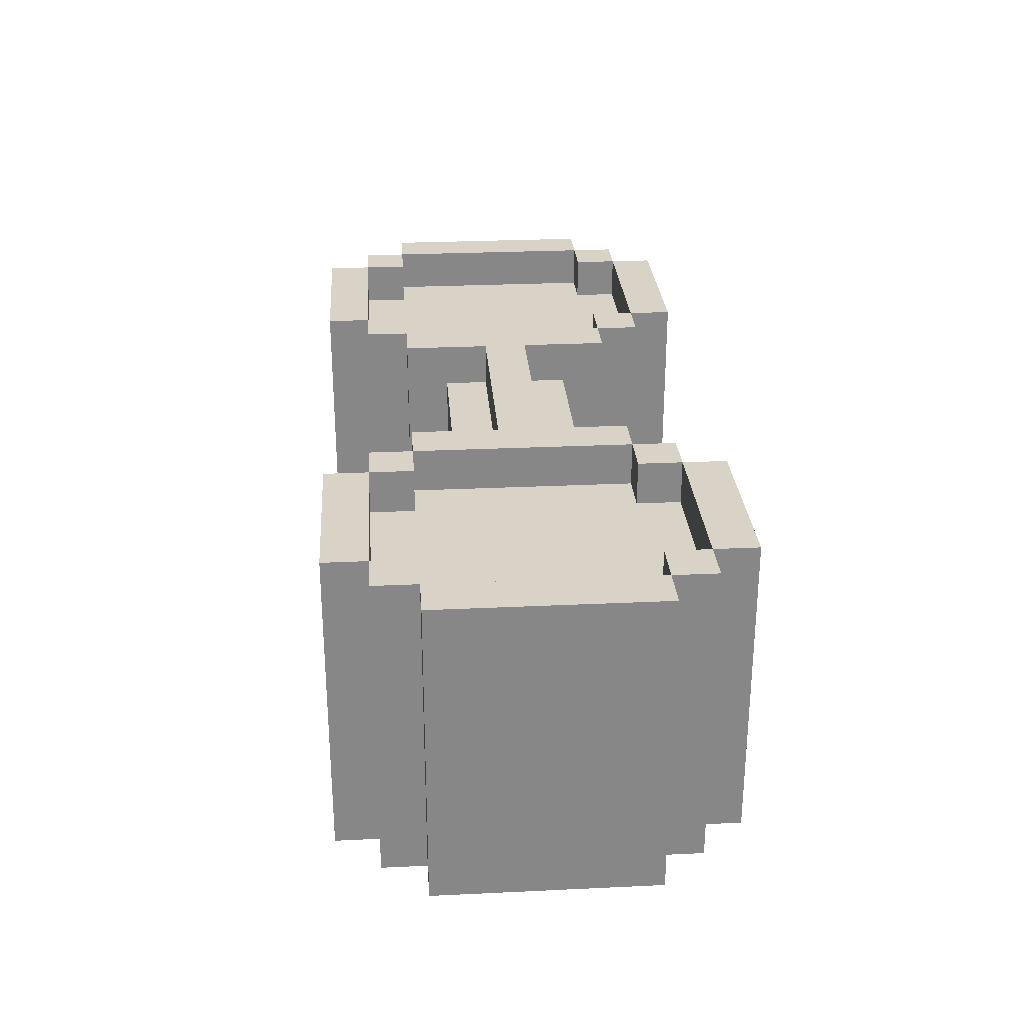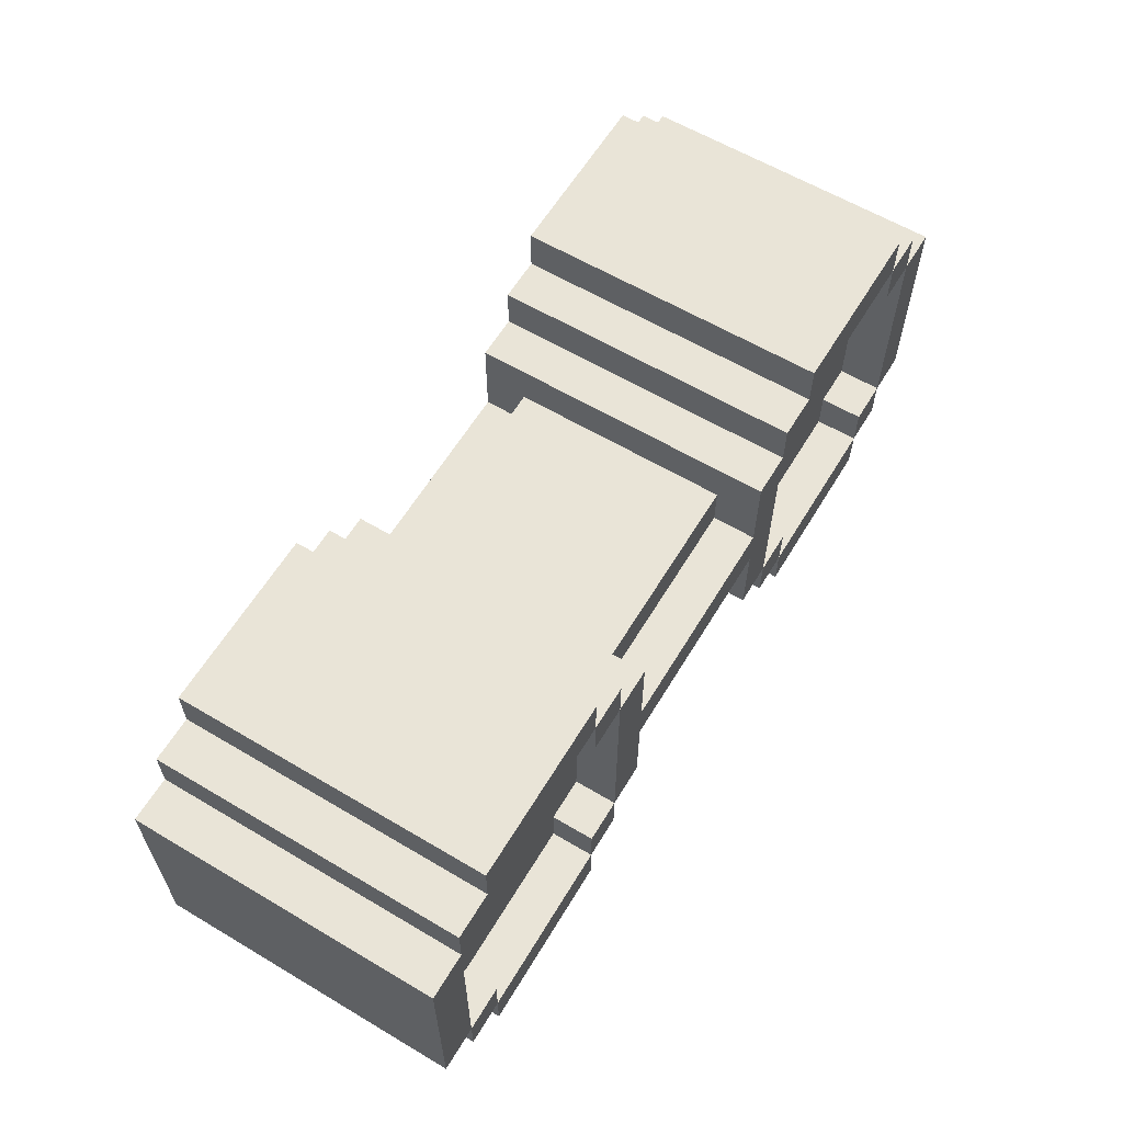
<metadata>
{"format":"obj","ext":"obj","renderer":"f3d","projection":"perspective","resolution":1024,"background":"white","views":[{"elev":27.9,"azim":-94.1,"up":"+Z"},{"elev":61.2,"azim":121.1,"up":"+Y"}]}
</metadata>
<code>
v -10.5 5 3.5
v -10.5 5 -3.5
v -10.5 10 3.5
v -10.5 10 -3.5
v -9.5 4 3.5
v -9.5 4 -3.5
v -9.5 5 3.5
v -9.5 5 -3.5
v -9.5 10 3.5
v -9.5 10 -3.5
v -9.5 11 3.5
v -9.5 11 -3.5
v -8.5 3 3.5
v -8.5 3 -3.5
v -8.5 4 3.5
v -8.5 4 -3.5
v -8.5 11 3.5
v -8.5 11 -3.5
v -8.5 12 3.5
v -8.5 12 -3.5
v -4.5 4 3.5
v -4.5 4 2.5
v -4.5 4 -2.5
v -4.5 4 -3.5
v -4.5 5 3.5
v -4.5 5 2.5
v -4.5 5 -2.5
v -4.5 5 -3.5
v -4.5 10 3.5
v -4.5 10 2.5
v -4.5 10 -2.5
v -4.5 10 -3.5
v -4.5 11 3.5
v -4.5 11 2.5
v -4.5 11 -2.5
v -4.5 11 -3.5
v -3.5 5 3.5
v -3.5 5 2.5
v -3.5 5 -2.5
v -3.5 5 -3.5
v -3.5 7 2.5
v -3.5 7 -2.5
v -3.5 9 2.5
v -3.5 9 -2.5
v -3.5 10 3.5
v -3.5 10 2.5
v -3.5 10 -2.5
v -3.5 10 -3.5
v 2.5 5 3.5
v 2.5 5 -3.5
v 2.5 6 2.5
v 2.5 6 -2.5
v 2.5 7 3.5
v 2.5 7 2.5
v 2.5 7 -2.5
v 2.5 7 -3.5
v 2.5 8 3.5
v 2.5 8 2.5
v 2.5 8 -2.5
v 2.5 8 -3.5
v 2.5 9 2.5
v 2.5 9 -2.5
v 2.5 10 3.5
v 2.5 10 -3.5
v 3.5 4 3.5
v 3.5 4 -3.5
v 3.5 5 3.5
v 3.5 5 -3.5
v 3.5 10 3.5
v 3.5 10 -3.5
v 3.5 11 3.5
v 3.5 11 -3.5
v 4.5 3 3.5
v 4.5 3 -3.5
v 4.5 4 3.5
v 4.5 4 -3.5
v 4.5 11 3.5
v 4.5 11 -3.5
v 4.5 12 3.5
v 4.5 12 -3.5
v 8.5 4 3.5
v 8.5 4 2.5
v 8.5 4 -2.5
v 8.5 4 -3.5
v 8.5 5 3.5
v 8.5 5 2.5
v 8.5 5 -2.5
v 8.5 5 -3.5
v 8.5 10 3.5
v 8.5 10 2.5
v 8.5 10 -2.5
v 8.5 10 -3.5
v 8.5 11 3.5
v 8.5 11 2.5
v 8.5 11 -2.5
v 8.5 11 -3.5
v 9.5 5 3.5
v 9.5 5 2.5
v 9.5 5 -2.5
v 9.5 5 -3.5
v 9.5 7 2.5
v 9.5 7 -2.5
v 9.5 9 2.5
v 9.5 9 -2.5
v 9.5 10 3.5
v 9.5 10 2.5
v 9.5 10 -2.5
v 9.5 10 -3.5
v -9.5 5 3.5
v -9.5 5 2.5
v -9.5 5 -2.5
v -9.5 5 -3.5
v -9.5 7 2.5
v -9.5 7 -2.5
v -9.5 9 2.5
v -9.5 9 -2.5
v -9.5 10 3.5
v -9.5 10 2.5
v -9.5 10 -2.5
v -9.5 10 -3.5
v -8.5 4 3.5
v -8.5 4 2.5
v -8.5 4 -2.5
v -8.5 4 -3.5
v -8.5 5 3.5
v -8.5 5 2.5
v -8.5 5 -2.5
v -8.5 5 -3.5
v -8.5 10 3.5
v -8.5 10 2.5
v -8.5 10 -2.5
v -8.5 10 -3.5
v -8.5 11 3.5
v -8.5 11 2.5
v -8.5 11 -2.5
v -8.5 11 -3.5
v -4.5 3 3.5
v -4.5 3 -3.5
v -4.5 4 3.5
v -4.5 4 -3.5
v -4.5 11 3.5
v -4.5 11 -3.5
v -4.5 12 3.5
v -4.5 12 -3.5
v -3.5 4 3.5
v -3.5 4 -3.5
v -3.5 5 3.5
v -3.5 5 -3.5
v -3.5 10 3.5
v -3.5 10 -3.5
v -3.5 11 3.5
v -3.5 11 -3.5
v -2.5 5 3.5
v -2.5 5 -3.5
v -2.5 6 2.5
v -2.5 6 -2.5
v -2.5 7 3.5
v -2.5 7 2.5
v -2.5 7 -2.5
v -2.5 7 -3.5
v -2.5 8 3.5
v -2.5 8 2.5
v -2.5 8 -2.5
v -2.5 8 -3.5
v -2.5 9 2.5
v -2.5 9 -2.5
v -2.5 10 3.5
v -2.5 10 -3.5
v 3.5 5 3.5
v 3.5 5 2.5
v 3.5 5 -2.5
v 3.5 5 -3.5
v 3.5 7 2.5
v 3.5 7 -2.5
v 3.5 9 2.5
v 3.5 9 -2.5
v 3.5 10 3.5
v 3.5 10 2.5
v 3.5 10 -2.5
v 3.5 10 -3.5
v 4.5 4 3.5
v 4.5 4 2.5
v 4.5 4 -2.5
v 4.5 4 -3.5
v 4.5 5 3.5
v 4.5 5 2.5
v 4.5 5 -2.5
v 4.5 5 -3.5
v 4.5 10 3.5
v 4.5 10 2.5
v 4.5 10 -2.5
v 4.5 10 -3.5
v 4.5 11 3.5
v 4.5 11 2.5
v 4.5 11 -2.5
v 4.5 11 -3.5
v 8.5 3 3.5
v 8.5 3 -3.5
v 8.5 4 3.5
v 8.5 4 -3.5
v 8.5 11 3.5
v 8.5 11 -3.5
v 8.5 12 3.5
v 8.5 12 -3.5
v 9.5 4 3.5
v 9.5 4 -3.5
v 9.5 5 3.5
v 9.5 5 -3.5
v 9.5 10 3.5
v 9.5 10 -3.5
v 9.5 11 3.5
v 9.5 11 -3.5
v 10.5 5 3.5
v 10.5 5 -3.5
v 10.5 10 3.5
v 10.5 10 -3.5
v -10.5 5 3.5
v -10.5 10 3.5
v -9.5 4 3.5
v -9.5 5 3.5
v -9.5 10 3.5
v -9.5 11 3.5
v -8.5 3 3.5
v -8.5 4 3.5
v -8.5 5 3.5
v -8.5 10 3.5
v -8.5 11 3.5
v -8.5 12 3.5
v -4.5 3 3.5
v -4.5 4 3.5
v -4.5 5 3.5
v -4.5 10 3.5
v -4.5 11 3.5
v -4.5 12 3.5
v -3.5 4 3.5
v -3.5 5 3.5
v -3.5 10 3.5
v -3.5 11 3.5
v -2.5 5 3.5
v -2.5 7 3.5
v -2.5 8 3.5
v -2.5 10 3.5
v 2.5 5 3.5
v 2.5 7 3.5
v 2.5 8 3.5
v 2.5 10 3.5
v 3.5 4 3.5
v 3.5 5 3.5
v 3.5 10 3.5
v 3.5 11 3.5
v 4.5 3 3.5
v 4.5 4 3.5
v 4.5 5 3.5
v 4.5 10 3.5
v 4.5 11 3.5
v 4.5 12 3.5
v 8.5 3 3.5
v 8.5 4 3.5
v 8.5 5 3.5
v 8.5 10 3.5
v 8.5 11 3.5
v 8.5 12 3.5
v 9.5 4 3.5
v 9.5 5 3.5
v 9.5 10 3.5
v 9.5 11 3.5
v 10.5 5 3.5
v 10.5 10 3.5
v -9.5 5 2.5
v -9.5 7 2.5
v -9.5 9 2.5
v -9.5 10 2.5
v -8.5 4 2.5
v -8.5 5 2.5
v -8.5 6 2.5
v -8.5 7 2.5
v -8.5 8 2.5
v -8.5 10 2.5
v -8.5 11 2.5
v -7.5 6 2.5
v -7.5 7 2.5
v -7.5 8 2.5
v -5.5 6 2.5
v -5.5 7 2.5
v -5.5 8 2.5
v -4.5 4 2.5
v -4.5 5 2.5
v -4.5 6 2.5
v -4.5 7 2.5
v -4.5 8 2.5
v -4.5 10 2.5
v -4.5 11 2.5
v -3.5 5 2.5
v -3.5 7 2.5
v -3.5 9 2.5
v -3.5 10 2.5
v -2.5 6 2.5
v -2.5 7 2.5
v -2.5 8 2.5
v -2.5 9 2.5
v 2.5 6 2.5
v 2.5 7 2.5
v 2.5 8 2.5
v 2.5 9 2.5
v 3.5 5 2.5
v 3.5 7 2.5
v 3.5 9 2.5
v 3.5 10 2.5
v 4.5 4 2.5
v 4.5 5 2.5
v 4.5 6 2.5
v 4.5 7 2.5
v 4.5 8 2.5
v 4.5 10 2.5
v 4.5 11 2.5
v 5.5 6 2.5
v 5.5 7 2.5
v 5.5 8 2.5
v 7.5 6 2.5
v 7.5 7 2.5
v 7.5 8 2.5
v 8.5 4 2.5
v 8.5 5 2.5
v 8.5 6 2.5
v 8.5 7 2.5
v 8.5 8 2.5
v 8.5 10 2.5
v 8.5 11 2.5
v 9.5 5 2.5
v 9.5 7 2.5
v 9.5 9 2.5
v 9.5 10 2.5
v -9.5 5 -2.5
v -9.5 7 -2.5
v -9.5 9 -2.5
v -9.5 10 -2.5
v -8.5 4 -2.5
v -8.5 5 -2.5
v -8.5 6 -2.5
v -8.5 7 -2.5
v -8.5 8 -2.5
v -8.5 10 -2.5
v -8.5 11 -2.5
v -7.5 6 -2.5
v -7.5 7 -2.5
v -7.5 8 -2.5
v -5.5 6 -2.5
v -5.5 7 -2.5
v -5.5 8 -2.5
v -4.5 4 -2.5
v -4.5 5 -2.5
v -4.5 6 -2.5
v -4.5 7 -2.5
v -4.5 8 -2.5
v -4.5 10 -2.5
v -4.5 11 -2.5
v -3.5 5 -2.5
v -3.5 7 -2.5
v -3.5 9 -2.5
v -3.5 10 -2.5
v -2.5 6 -2.5
v -2.5 7 -2.5
v -2.5 8 -2.5
v -2.5 9 -2.5
v 2.5 6 -2.5
v 2.5 7 -2.5
v 2.5 8 -2.5
v 2.5 9 -2.5
v 3.5 5 -2.5
v 3.5 7 -2.5
v 3.5 9 -2.5
v 3.5 10 -2.5
v 4.5 4 -2.5
v 4.5 5 -2.5
v 4.5 6 -2.5
v 4.5 7 -2.5
v 4.5 8 -2.5
v 4.5 10 -2.5
v 4.5 11 -2.5
v 5.5 6 -2.5
v 5.5 7 -2.5
v 5.5 8 -2.5
v 7.5 6 -2.5
v 7.5 7 -2.5
v 7.5 8 -2.5
v 8.5 4 -2.5
v 8.5 5 -2.5
v 8.5 6 -2.5
v 8.5 7 -2.5
v 8.5 8 -2.5
v 8.5 10 -2.5
v 8.5 11 -2.5
v 9.5 5 -2.5
v 9.5 7 -2.5
v 9.5 9 -2.5
v 9.5 10 -2.5
v -10.5 5 -3.5
v -10.5 10 -3.5
v -9.5 4 -3.5
v -9.5 5 -3.5
v -9.5 10 -3.5
v -9.5 11 -3.5
v -8.5 3 -3.5
v -8.5 4 -3.5
v -8.5 5 -3.5
v -8.5 10 -3.5
v -8.5 11 -3.5
v -8.5 12 -3.5
v -4.5 3 -3.5
v -4.5 4 -3.5
v -4.5 5 -3.5
v -4.5 10 -3.5
v -4.5 11 -3.5
v -4.5 12 -3.5
v -3.5 4 -3.5
v -3.5 5 -3.5
v -3.5 10 -3.5
v -3.5 11 -3.5
v -2.5 5 -3.5
v -2.5 7 -3.5
v -2.5 8 -3.5
v -2.5 10 -3.5
v 2.5 5 -3.5
v 2.5 7 -3.5
v 2.5 8 -3.5
v 2.5 10 -3.5
v 3.5 4 -3.5
v 3.5 5 -3.5
v 3.5 10 -3.5
v 3.5 11 -3.5
v 4.5 3 -3.5
v 4.5 4 -3.5
v 4.5 5 -3.5
v 4.5 10 -3.5
v 4.5 11 -3.5
v 4.5 12 -3.5
v 8.5 3 -3.5
v 8.5 4 -3.5
v 8.5 5 -3.5
v 8.5 10 -3.5
v 8.5 11 -3.5
v 8.5 12 -3.5
v 9.5 4 -3.5
v 9.5 5 -3.5
v 9.5 10 -3.5
v 9.5 11 -3.5
v 10.5 5 -3.5
v 10.5 10 -3.5
v -8.5 3 3.5
v -4.5 3 3.5
v 4.5 3 3.5
v 8.5 3 3.5
v -8.5 3 -3.5
v -4.5 3 -3.5
v 4.5 3 -3.5
v 8.5 3 -3.5
v -9.5 4 3.5
v -8.5 4 3.5
v -4.5 4 3.5
v -3.5 4 3.5
v 3.5 4 3.5
v 4.5 4 3.5
v 8.5 4 3.5
v 9.5 4 3.5
v -9.5 4 -3.5
v -8.5 4 -3.5
v -4.5 4 -3.5
v -3.5 4 -3.5
v 3.5 4 -3.5
v 4.5 4 -3.5
v 8.5 4 -3.5
v 9.5 4 -3.5
v -10.5 5 3.5
v -9.5 5 3.5
v -3.5 5 3.5
v -2.5 5 3.5
v 2.5 5 3.5
v 3.5 5 3.5
v 9.5 5 3.5
v 10.5 5 3.5
v -10.5 5 -3.5
v -9.5 5 -3.5
v -3.5 5 -3.5
v -2.5 5 -3.5
v 2.5 5 -3.5
v 3.5 5 -3.5
v 9.5 5 -3.5
v 10.5 5 -3.5
v -2.5 6 2.5
v 2.5 6 2.5
v -2.5 6 -2.5
v 2.5 6 -2.5
v -2.5 7 3.5
v 2.5 7 3.5
v -2.5 7 2.5
v 2.5 7 2.5
v -2.5 7 -2.5
v 2.5 7 -2.5
v -2.5 7 -3.5
v 2.5 7 -3.5
v -9.5 10 3.5
v -8.5 10 3.5
v -4.5 10 3.5
v -3.5 10 3.5
v 3.5 10 3.5
v 4.5 10 3.5
v 8.5 10 3.5
v 9.5 10 3.5
v -9.5 10 2.5
v -8.5 10 2.5
v -4.5 10 2.5
v -3.5 10 2.5
v 3.5 10 2.5
v 4.5 10 2.5
v 8.5 10 2.5
v 9.5 10 2.5
v -9.5 10 -2.5
v -8.5 10 -2.5
v -4.5 10 -2.5
v -3.5 10 -2.5
v 3.5 10 -2.5
v 4.5 10 -2.5
v 8.5 10 -2.5
v 9.5 10 -2.5
v -9.5 10 -3.5
v -8.5 10 -3.5
v -4.5 10 -3.5
v -3.5 10 -3.5
v 3.5 10 -3.5
v 4.5 10 -3.5
v 8.5 10 -3.5
v 9.5 10 -3.5
v -8.5 11 3.5
v -4.5 11 3.5
v 4.5 11 3.5
v 8.5 11 3.5
v -8.5 11 2.5
v -4.5 11 2.5
v 4.5 11 2.5
v 8.5 11 2.5
v -8.5 11 -2.5
v -4.5 11 -2.5
v 4.5 11 -2.5
v 8.5 11 -2.5
v -8.5 11 -3.5
v -4.5 11 -3.5
v 4.5 11 -3.5
v 8.5 11 -3.5
v -8.5 4 3.5
v -4.5 4 3.5
v 4.5 4 3.5
v 8.5 4 3.5
v -8.5 4 2.5
v -4.5 4 2.5
v 4.5 4 2.5
v 8.5 4 2.5
v -8.5 4 -2.5
v -4.5 4 -2.5
v 4.5 4 -2.5
v 8.5 4 -2.5
v -8.5 4 -3.5
v -4.5 4 -3.5
v 4.5 4 -3.5
v 8.5 4 -3.5
v -9.5 5 3.5
v -8.5 5 3.5
v -4.5 5 3.5
v -3.5 5 3.5
v 3.5 5 3.5
v 4.5 5 3.5
v 8.5 5 3.5
v 9.5 5 3.5
v -9.5 5 2.5
v -8.5 5 2.5
v -4.5 5 2.5
v -3.5 5 2.5
v 3.5 5 2.5
v 4.5 5 2.5
v 8.5 5 2.5
v 9.5 5 2.5
v -9.5 5 -2.5
v -8.5 5 -2.5
v -4.5 5 -2.5
v -3.5 5 -2.5
v 3.5 5 -2.5
v 4.5 5 -2.5
v 8.5 5 -2.5
v 9.5 5 -2.5
v -9.5 5 -3.5
v -8.5 5 -3.5
v -4.5 5 -3.5
v -3.5 5 -3.5
v 3.5 5 -3.5
v 4.5 5 -3.5
v 8.5 5 -3.5
v 9.5 5 -3.5
v -2.5 8 3.5
v 2.5 8 3.5
v -2.5 8 2.5
v 2.5 8 2.5
v -2.5 8 -2.5
v 2.5 8 -2.5
v -2.5 8 -3.5
v 2.5 8 -3.5
v -2.5 9 2.5
v 2.5 9 2.5
v -2.5 9 -2.5
v 2.5 9 -2.5
v -10.5 10 3.5
v -9.5 10 3.5
v -3.5 10 3.5
v -2.5 10 3.5
v 2.5 10 3.5
v 3.5 10 3.5
v 9.5 10 3.5
v 10.5 10 3.5
v -10.5 10 -3.5
v -9.5 10 -3.5
v -3.5 10 -3.5
v -2.5 10 -3.5
v 2.5 10 -3.5
v 3.5 10 -3.5
v 9.5 10 -3.5
v 10.5 10 -3.5
v -9.5 11 3.5
v -8.5 11 3.5
v -4.5 11 3.5
v -3.5 11 3.5
v 3.5 11 3.5
v 4.5 11 3.5
v 8.5 11 3.5
v 9.5 11 3.5
v -9.5 11 -3.5
v -8.5 11 -3.5
v -4.5 11 -3.5
v -3.5 11 -3.5
v 3.5 11 -3.5
v 4.5 11 -3.5
v 8.5 11 -3.5
v 9.5 11 -3.5
v -8.5 12 3.5
v -4.5 12 3.5
v 4.5 12 3.5
v 8.5 12 3.5
v -8.5 12 -3.5
v -4.5 12 -3.5
v 4.5 12 -3.5
v 8.5 12 -3.5
f 3 2 1
f 4 2 3
f 7 6 5
f 8 6 7
f 11 10 9
f 12 10 11
f 15 14 13
f 16 14 15
f 19 18 17
f 20 18 19
f 25 22 21
f 26 22 25
f 27 24 23
f 28 24 27
f 33 30 29
f 34 30 33
f 35 32 31
f 36 32 35
f 41 38 37
f 42 40 39
f 43 41 37
f 44 40 42
f 45 43 37
f 46 43 45
f 47 40 44
f 48 40 47
f 51 50 49
f 52 50 51
f 53 51 49
f 54 51 53
f 55 50 52
f 56 50 55
f 61 58 57
f 62 60 59
f 63 61 57
f 63 62 61
f 64 60 62
f 64 62 63
f 67 66 65
f 68 66 67
f 71 70 69
f 72 70 71
f 75 74 73
f 76 74 75
f 79 78 77
f 80 78 79
f 85 82 81
f 86 82 85
f 87 84 83
f 88 84 87
f 93 90 89
f 94 90 93
f 95 92 91
f 96 92 95
f 101 98 97
f 102 100 99
f 103 101 97
f 104 100 102
f 105 103 97
f 106 103 105
f 107 100 104
f 108 100 107
f 109 110 113
f 111 112 114
f 109 113 115
f 114 112 116
f 109 115 117
f 117 115 118
f 116 112 119
f 119 112 120
f 121 122 125
f 125 122 126
f 123 124 127
f 127 124 128
f 129 130 133
f 133 130 134
f 131 132 135
f 135 132 136
f 137 138 139
f 139 138 140
f 141 142 143
f 143 142 144
f 145 146 147
f 147 146 148
f 149 150 151
f 151 150 152
f 153 154 155
f 155 154 156
f 153 155 157
f 157 155 158
f 156 154 159
f 159 154 160
f 161 162 165
f 163 164 166
f 161 165 167
f 165 166 167
f 166 164 168
f 167 166 168
f 169 170 173
f 171 172 174
f 169 173 175
f 174 172 176
f 169 175 177
f 177 175 178
f 176 172 179
f 179 172 180
f 181 182 185
f 185 182 186
f 183 184 187
f 187 184 188
f 189 190 193
f 193 190 194
f 191 192 195
f 195 192 196
f 197 198 199
f 199 198 200
f 201 202 203
f 203 202 204
f 205 206 207
f 207 206 208
f 209 210 211
f 211 210 212
f 213 214 215
f 215 214 216
f 220 218 217
f 221 218 220
f 224 220 219
f 225 220 224
f 226 222 221
f 227 222 226
f 229 224 223
f 230 224 229
f 233 228 227
f 234 228 233
f 235 231 230
f 236 231 235
f 237 233 232
f 238 233 237
f 239 237 236
f 240 237 239
f 241 237 240
f 242 237 241
f 244 241 240
f 245 241 244
f 248 244 243
f 248 246 245
f 248 245 244
f 249 246 248
f 252 248 247
f 253 248 252
f 254 250 249
f 255 250 254
f 257 252 251
f 258 252 257
f 261 256 255
f 262 256 261
f 263 259 258
f 264 259 263
f 265 261 260
f 266 261 265
f 267 265 264
f 268 265 267
f 274 270 269
f 275 270 274
f 276 271 270
f 276 270 275
f 277 271 276
f 278 272 271
f 280 275 274
f 280 274 273
f 280 276 275
f 281 277 276
f 281 276 280
f 282 271 277
f 282 277 281
f 283 281 280
f 283 280 273
f 284 282 281
f 284 281 283
f 285 271 282
f 285 282 284
f 286 283 273
f 287 283 286
f 288 284 283
f 288 283 287
f 289 285 284
f 289 284 288
f 290 271 285
f 290 285 289
f 291 279 278
f 291 278 271
f 292 279 291
f 293 289 288
f 293 288 287
f 294 290 289
f 294 289 293
f 295 271 290
f 295 290 294
f 295 291 271
f 296 291 295
f 301 298 297
f 302 298 301
f 303 300 299
f 304 300 303
f 310 306 305
f 311 306 310
f 312 307 306
f 312 306 311
f 313 307 312
f 314 308 307
f 316 311 310
f 316 310 309
f 316 312 311
f 317 313 312
f 317 312 316
f 318 307 313
f 318 313 317
f 319 317 316
f 319 316 309
f 320 318 317
f 320 317 319
f 321 307 318
f 321 318 320
f 322 319 309
f 323 319 322
f 324 320 319
f 324 319 323
f 325 321 320
f 325 320 324
f 326 307 321
f 326 321 325
f 327 314 307
f 327 315 314
f 328 315 327
f 329 325 324
f 329 324 323
f 330 326 325
f 330 325 329
f 331 307 326
f 331 326 330
f 331 327 307
f 332 327 331
f 333 334 338
f 338 334 339
f 334 335 340
f 339 334 340
f 340 335 341
f 335 336 342
f 338 339 344
f 337 338 344
f 339 340 344
f 340 341 345
f 344 340 345
f 341 335 346
f 345 341 346
f 344 345 347
f 337 344 347
f 345 346 348
f 347 345 348
f 346 335 349
f 348 346 349
f 337 347 350
f 350 347 351
f 347 348 352
f 351 347 352
f 348 349 353
f 352 348 353
f 349 335 354
f 353 349 354
f 342 343 355
f 335 342 355
f 355 343 356
f 352 353 357
f 351 352 357
f 353 354 358
f 357 353 358
f 354 335 359
f 358 354 359
f 335 355 359
f 359 355 360
f 361 362 365
f 365 362 366
f 363 364 367
f 367 364 368
f 369 370 374
f 374 370 375
f 370 371 376
f 375 370 376
f 376 371 377
f 371 372 378
f 374 375 380
f 373 374 380
f 375 376 380
f 376 377 381
f 380 376 381
f 377 371 382
f 381 377 382
f 380 381 383
f 373 380 383
f 381 382 384
f 383 381 384
f 382 371 385
f 384 382 385
f 373 383 386
f 386 383 387
f 383 384 388
f 387 383 388
f 384 385 389
f 388 384 389
f 385 371 390
f 389 385 390
f 371 378 391
f 378 379 391
f 391 379 392
f 388 389 393
f 387 388 393
f 389 390 394
f 393 389 394
f 390 371 395
f 394 390 395
f 371 391 395
f 395 391 396
f 397 398 400
f 400 398 401
f 399 400 404
f 404 400 405
f 401 402 406
f 406 402 407
f 403 404 409
f 409 404 410
f 407 408 413
f 413 408 414
f 410 411 415
f 415 411 416
f 412 413 417
f 417 413 418
f 416 417 419
f 419 417 420
f 420 417 421
f 421 417 422
f 420 421 424
f 424 421 425
f 423 424 428
f 425 426 428
f 424 425 428
f 428 426 429
f 427 428 432
f 432 428 433
f 429 430 434
f 434 430 435
f 431 432 437
f 437 432 438
f 435 436 441
f 441 436 442
f 438 439 443
f 443 439 444
f 440 441 445
f 445 441 446
f 444 445 447
f 447 445 448
f 453 450 449
f 454 450 453
f 455 452 451
f 456 452 455
f 465 458 457
f 466 458 465
f 467 460 459
f 468 460 467
f 469 462 461
f 470 462 469
f 471 464 463
f 472 464 471
f 481 474 473
f 482 474 481
f 483 476 475
f 484 476 483
f 485 478 477
f 486 478 485
f 487 480 479
f 488 480 487
f 491 490 489
f 492 490 491
f 495 494 493
f 496 494 495
f 499 498 497
f 500 498 499
f 509 502 501
f 510 502 509
f 511 504 503
f 512 504 511
f 513 506 505
f 514 506 513
f 515 508 507
f 516 508 515
f 525 518 517
f 526 518 525
f 527 520 519
f 528 520 527
f 529 522 521
f 530 522 529
f 531 524 523
f 532 524 531
f 537 534 533
f 538 534 537
f 539 536 535
f 540 536 539
f 545 542 541
f 546 542 545
f 547 544 543
f 548 544 547
f 549 550 553
f 553 550 554
f 551 552 555
f 555 552 556
f 557 558 561
f 561 558 562
f 559 560 563
f 563 560 564
f 565 566 573
f 573 566 574
f 567 568 575
f 575 568 576
f 569 570 577
f 577 570 578
f 571 572 579
f 579 572 580
f 581 582 589
f 589 582 590
f 583 584 591
f 591 584 592
f 585 586 593
f 593 586 594
f 587 588 595
f 595 588 596
f 597 598 599
f 599 598 600
f 601 602 603
f 603 602 604
f 605 606 607
f 607 606 608
f 609 610 617
f 617 610 618
f 611 612 619
f 619 612 620
f 613 614 621
f 621 614 622
f 615 616 623
f 623 616 624
f 625 626 633
f 633 626 634
f 627 628 635
f 635 628 636
f 629 630 637
f 637 630 638
f 631 632 639
f 639 632 640
f 641 642 645
f 645 642 646
f 643 644 647
f 647 644 648

</code>
